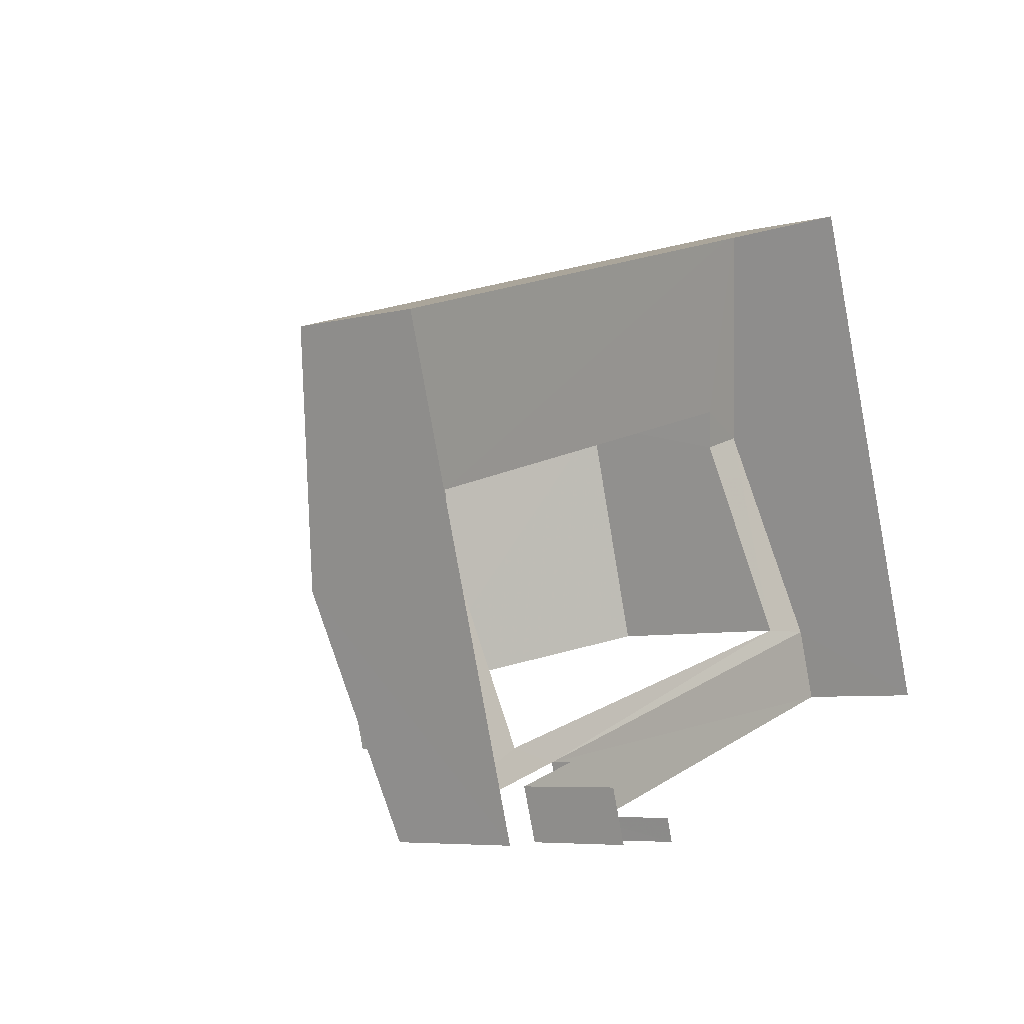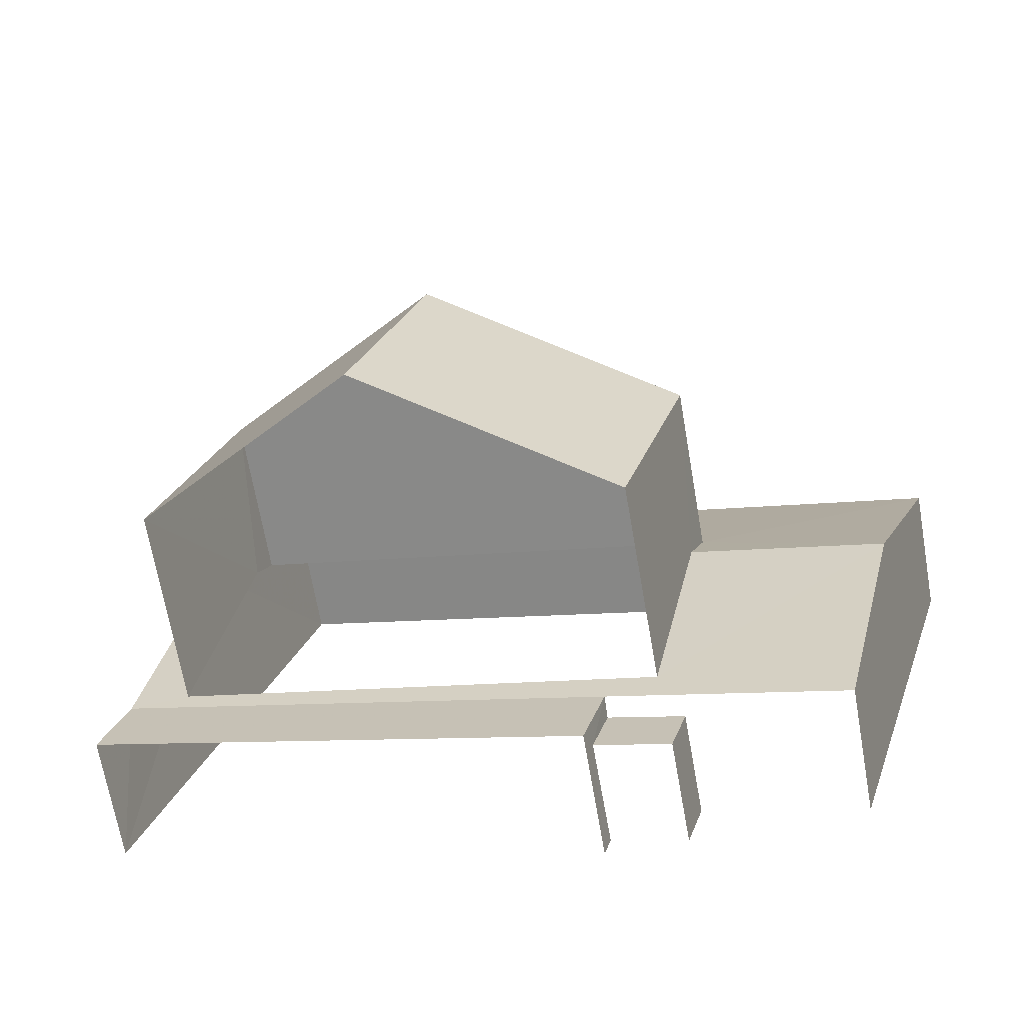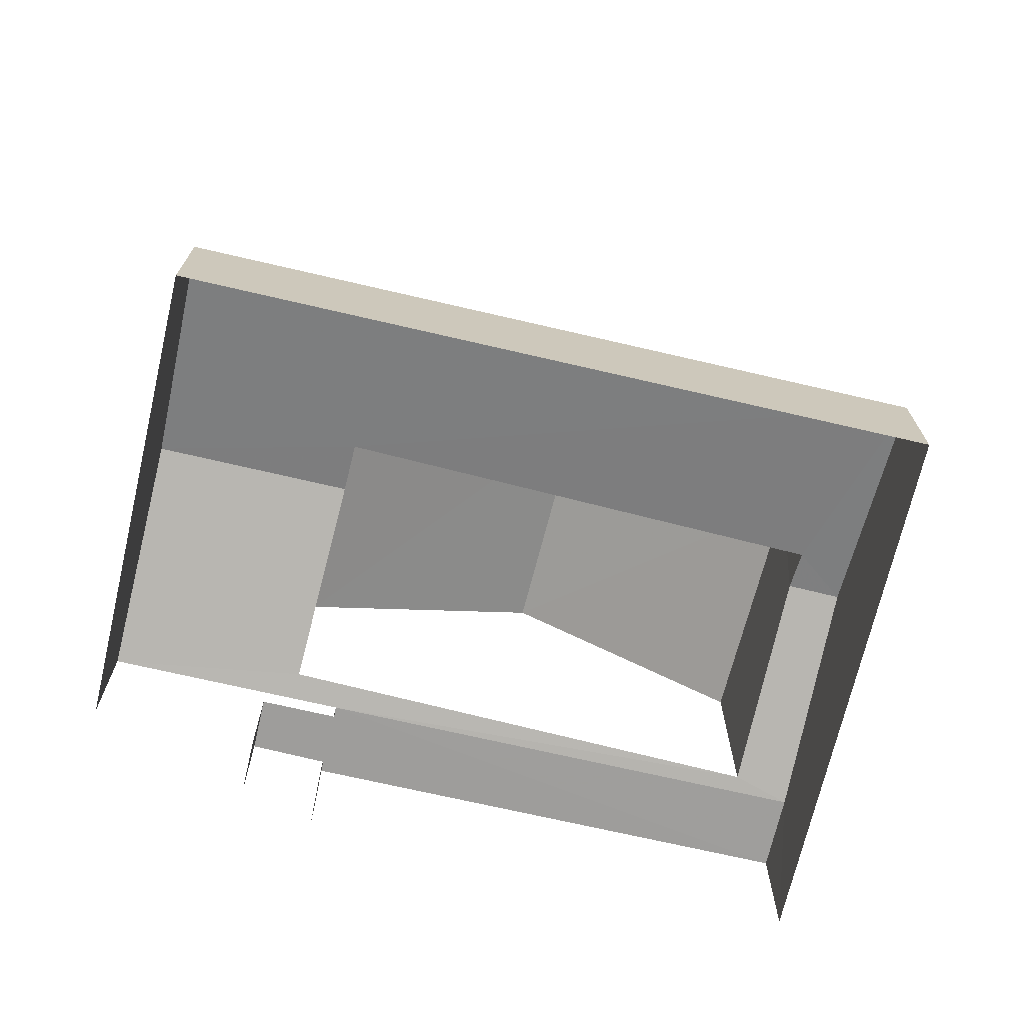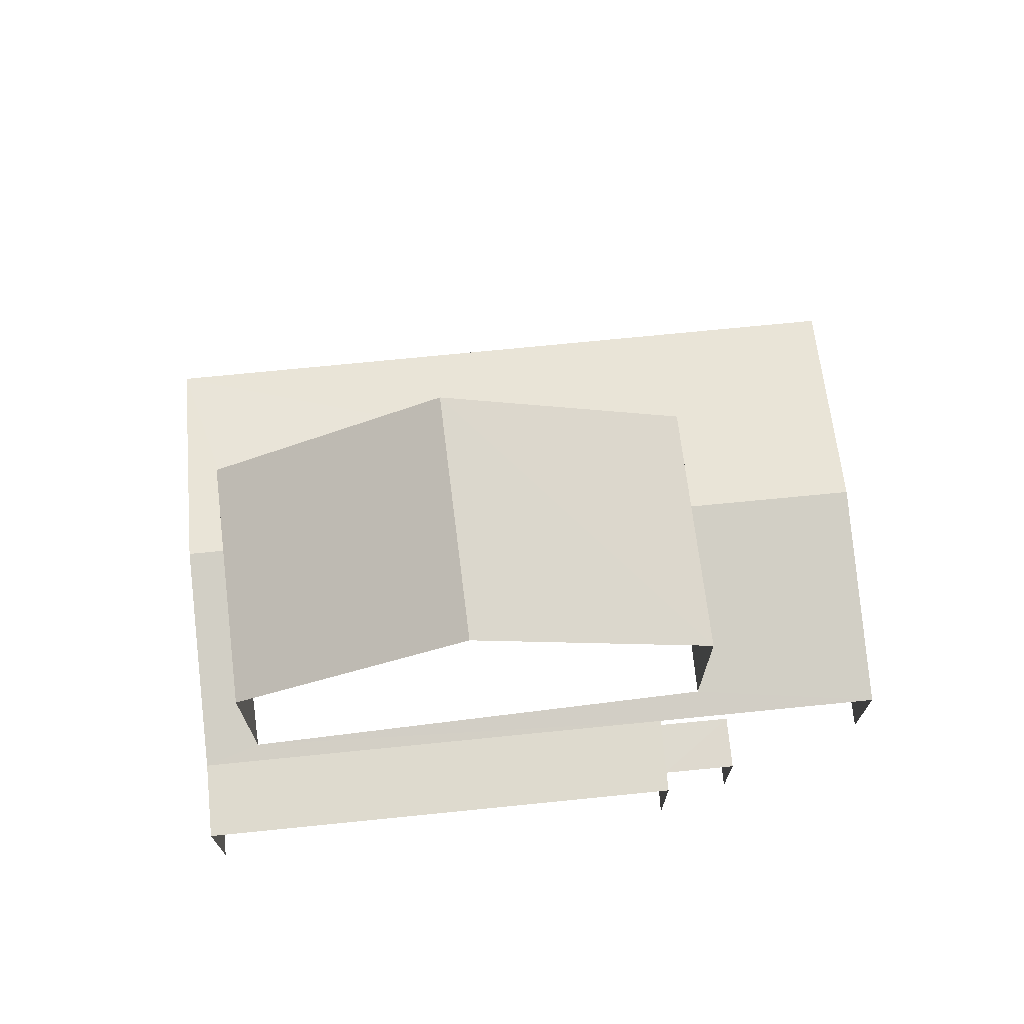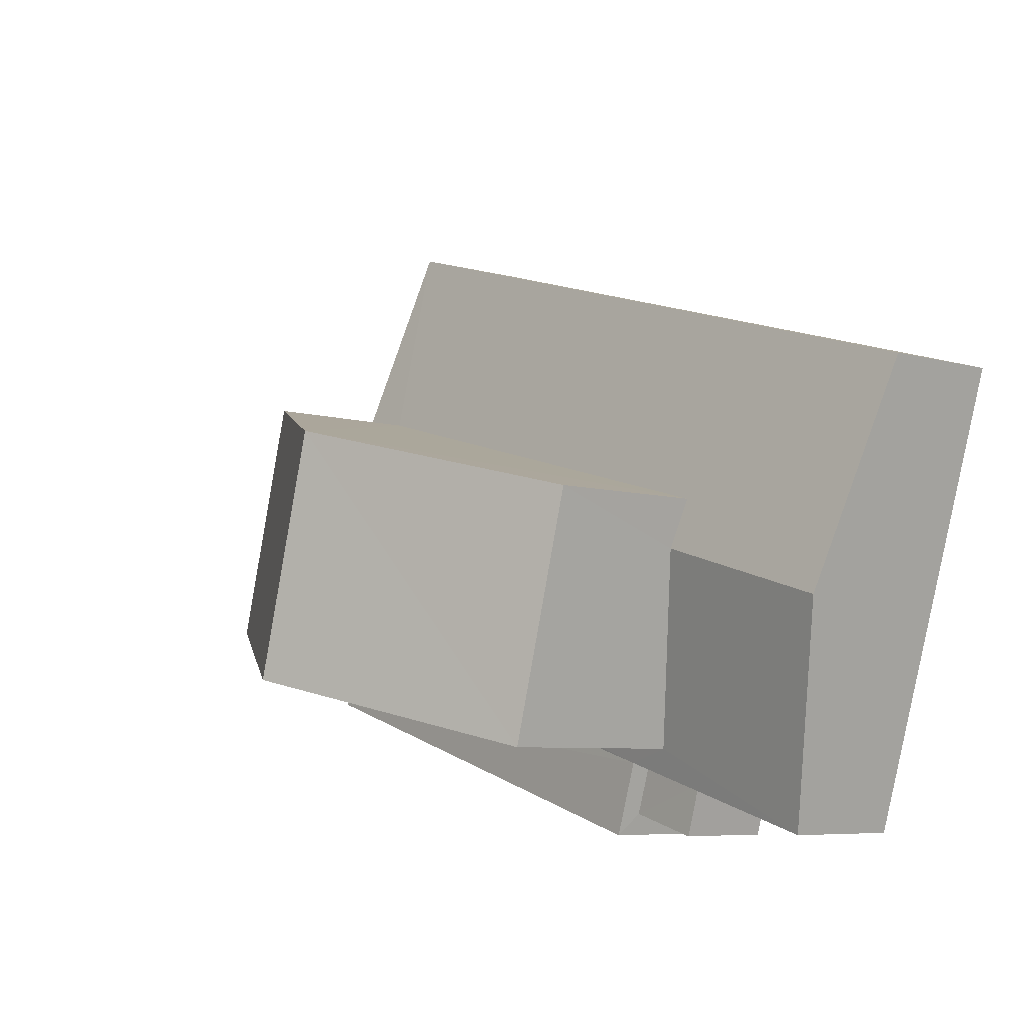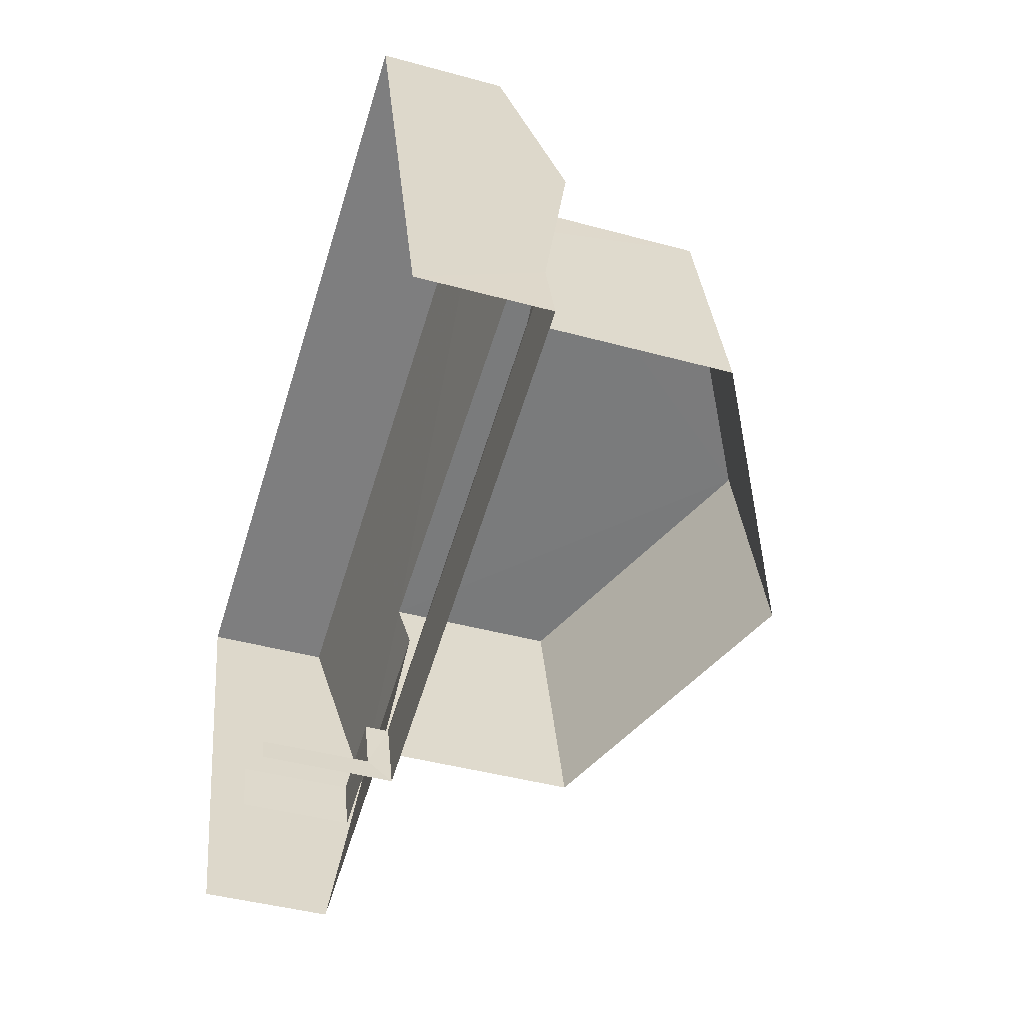
<metadata>
{"format":"obj","ext":"obj","renderer":"f3d","projection":"perspective","resolution":1024,"background":"white","views":[{"elev":-6.2,"azim":127.5,"up":"+Y"},{"elev":-69.5,"azim":9.9,"up":"+Y"},{"elev":-70.5,"azim":149.9,"up":"+Z"},{"elev":71.1,"azim":-22.7,"up":"+Z"},{"elev":-7.0,"azim":50.2,"up":"+Y"},{"elev":-42.9,"azim":-108.0,"up":"+Y"}]}
</metadata>
<code>
v -2.209e+05 -1.253e+05 25.64
v -2.209e+05 -1.253e+05 25.64
v -2.209e+05 -1.253e+05 25.64
v -2.209e+05 -1.253e+05 25.64
v -2.209e+05 -1.253e+05 25.64
v -2.209e+05 -1.253e+05 25.64
v -2.209e+05 -1.253e+05 25.64
v -2.209e+05 -1.253e+05 25.64
v -2.209e+05 -1.253e+05 28.63
v -2.209e+05 -1.253e+05 27.82
v -2.209e+05 -1.253e+05 27.88
v -2.209e+05 -1.253e+05 27.92
v -2.209e+05 -1.253e+05 28.63
v -2.209e+05 -1.253e+05 28.63
v -2.209e+05 -1.253e+05 27.82
v -2.209e+05 -1.253e+05 27.82
v -2.209e+05 -1.253e+05 28.63
v -2.209e+05 -1.253e+05 27.42
v -2.209e+05 -1.253e+05 27.42
v -2.209e+05 -1.253e+05 27.42
v -2.209e+05 -1.253e+05 27.42
v -2.209e+05 -1.253e+05 27.82
v -2.209e+05 -1.253e+05 27.82
v -2.209e+05 -1.253e+05 31.33
v -2.209e+05 -1.253e+05 31.33
v -2.209e+05 -1.253e+05 33.65
v -2.209e+05 -1.253e+05 33.65
v -2.209e+05 -1.253e+05 28.45
v -2.209e+05 -1.253e+05 27.82
v -2.209e+05 -1.253e+05 27.82
v -2.209e+05 -1.253e+05 28.49
v -2.209e+05 -1.253e+05 31.33
v -2.209e+05 -1.253e+05 31.33
f 1 2 3
f 4 1 5
f 6 7 3
f 8 5 1
f 7 8 3
f 3 8 1
f 1 4 20
f 4 15 20
f 20 16 21
f 20 15 16
f 18 2 19
f 18 3 2
f 22 7 6
f 23 22 6
f 33 11 27
f 11 12 27
f 12 24 27
f 9 10 11
f 12 13 14
f 13 12 15
f 10 16 11
f 17 9 11
f 16 15 12
f 11 16 12
f 18 19 20
f 21 18 20
f 16 22 23
f 16 10 22
f 24 25 26
f 27 24 26
f 28 29 30
f 31 30 9
f 13 29 28
f 31 9 17
f 13 28 14
f 28 30 31
f 32 33 27
f 26 32 27
f 14 25 24
f 24 12 14
f 28 25 14
f 15 4 13
f 4 5 13
f 5 29 13
f 6 18 23
f 23 18 16
f 6 3 18
f 16 18 21
f 25 28 26
f 28 31 26
f 31 32 26
f 32 17 33
f 33 17 11
f 31 17 32
f 29 5 8
f 30 29 8
f 1 19 2
f 1 20 19
f 30 8 9
f 10 9 7
f 10 7 22
f 9 8 7

</code>
